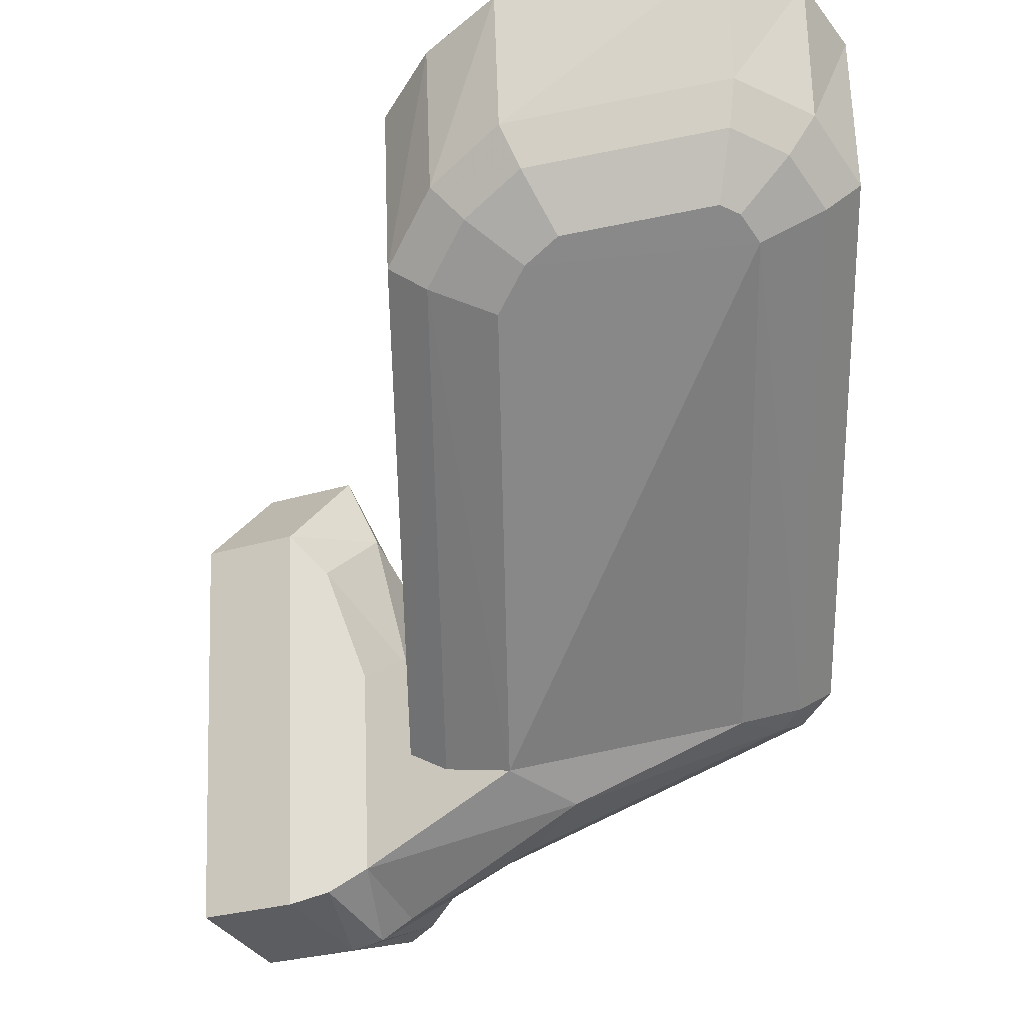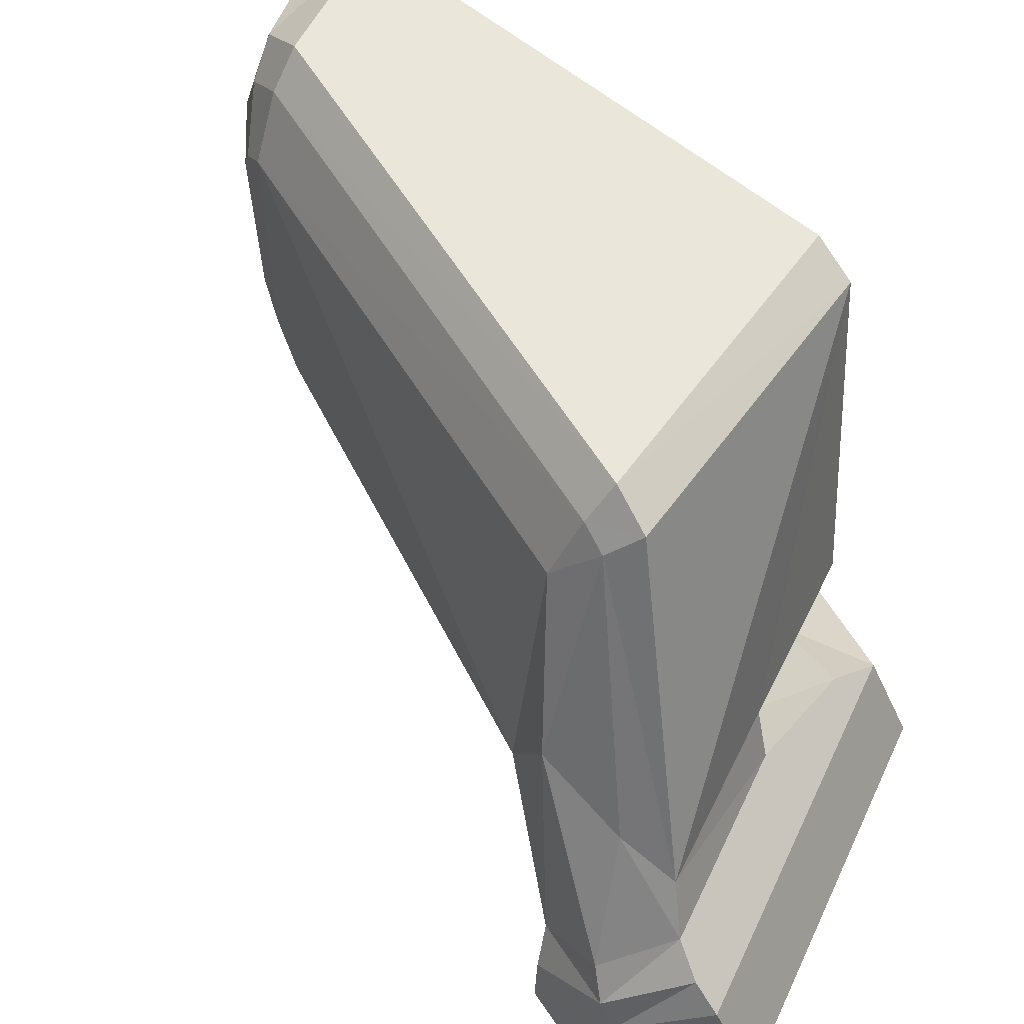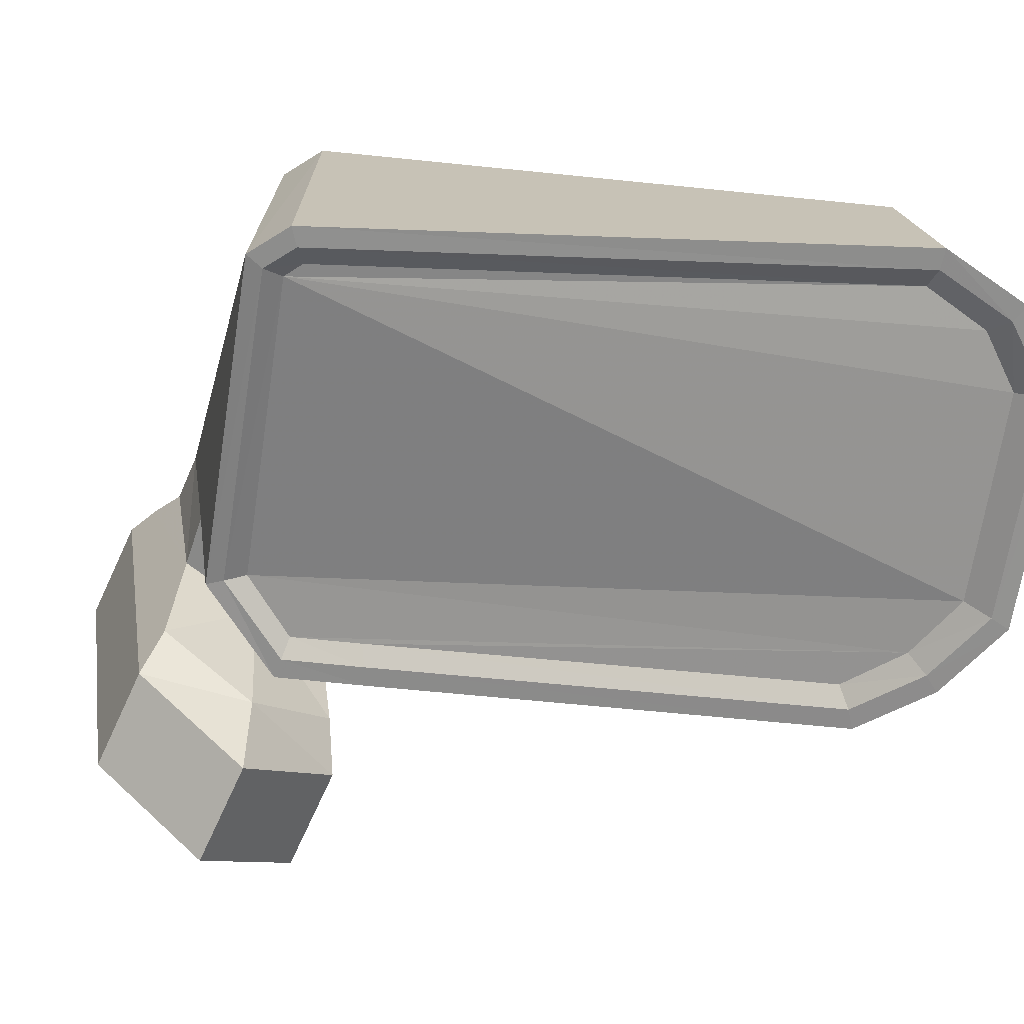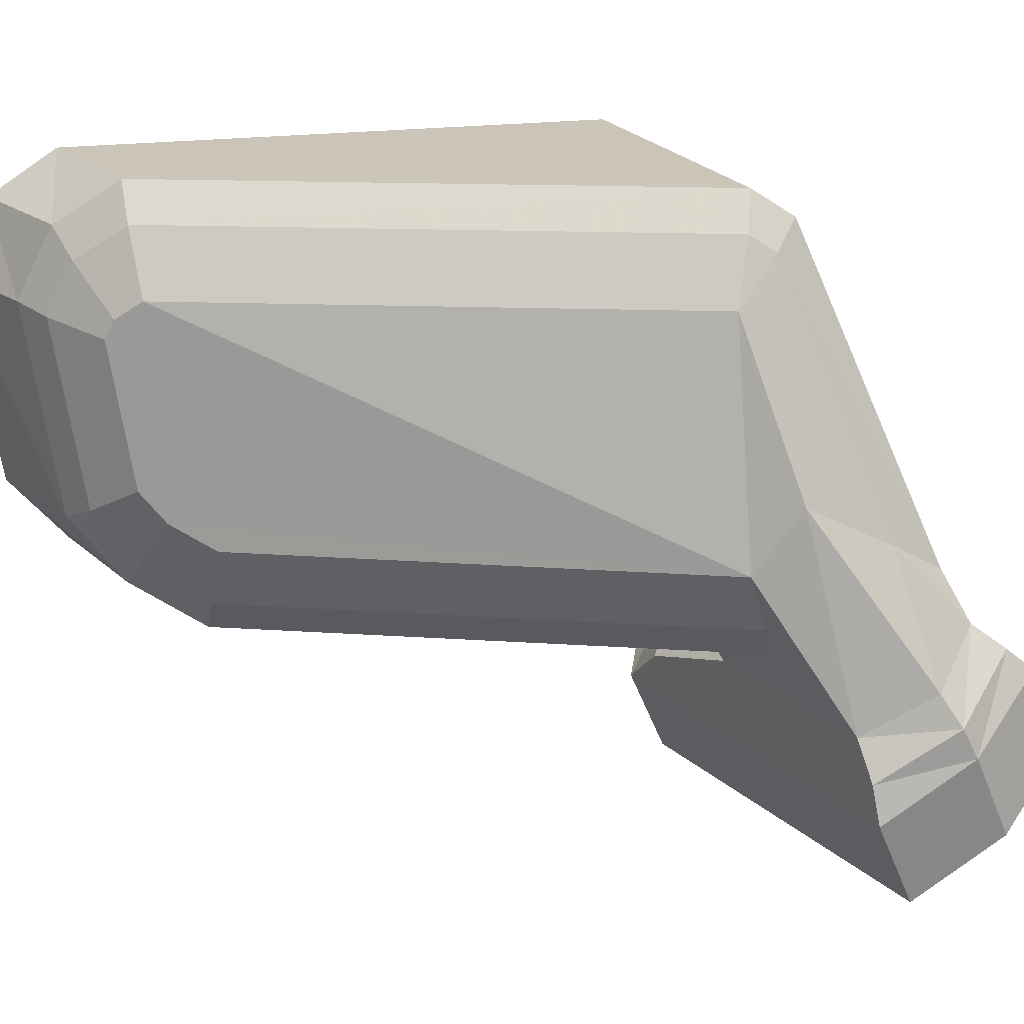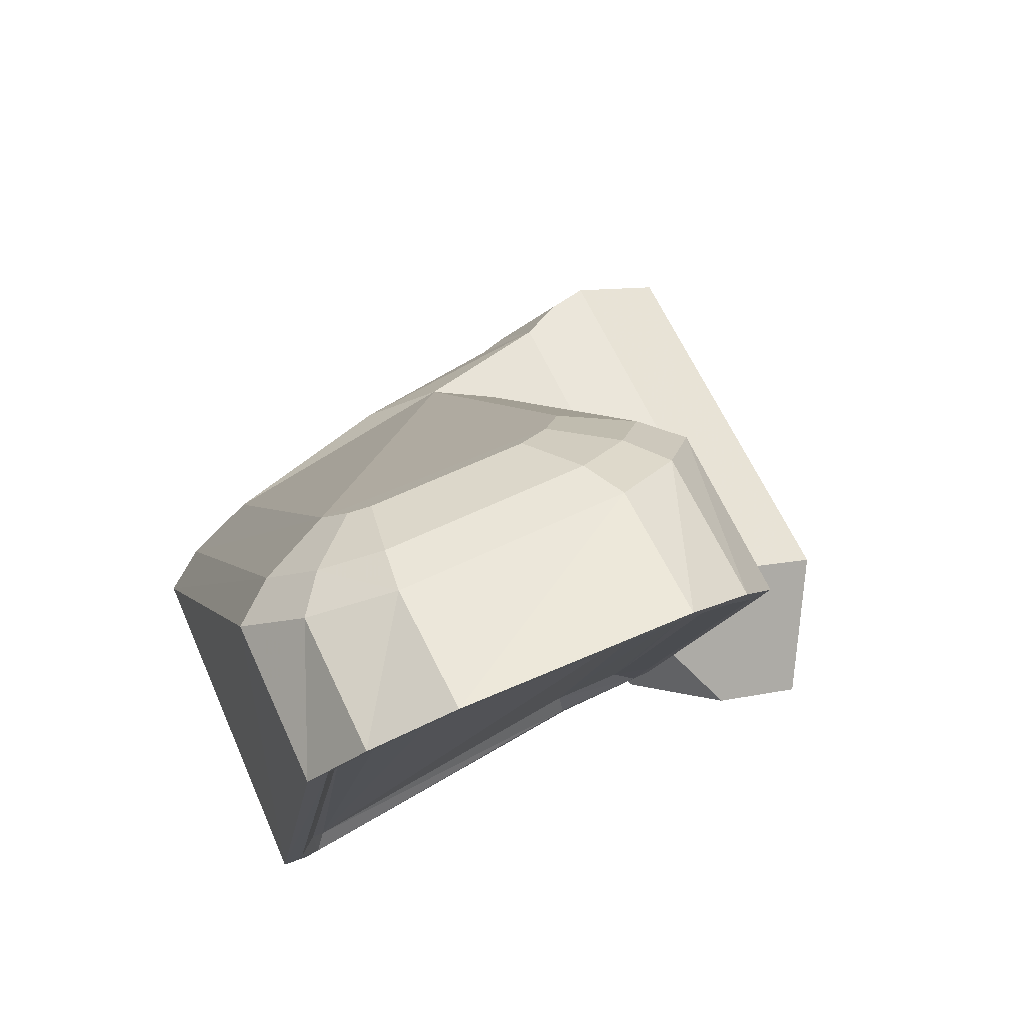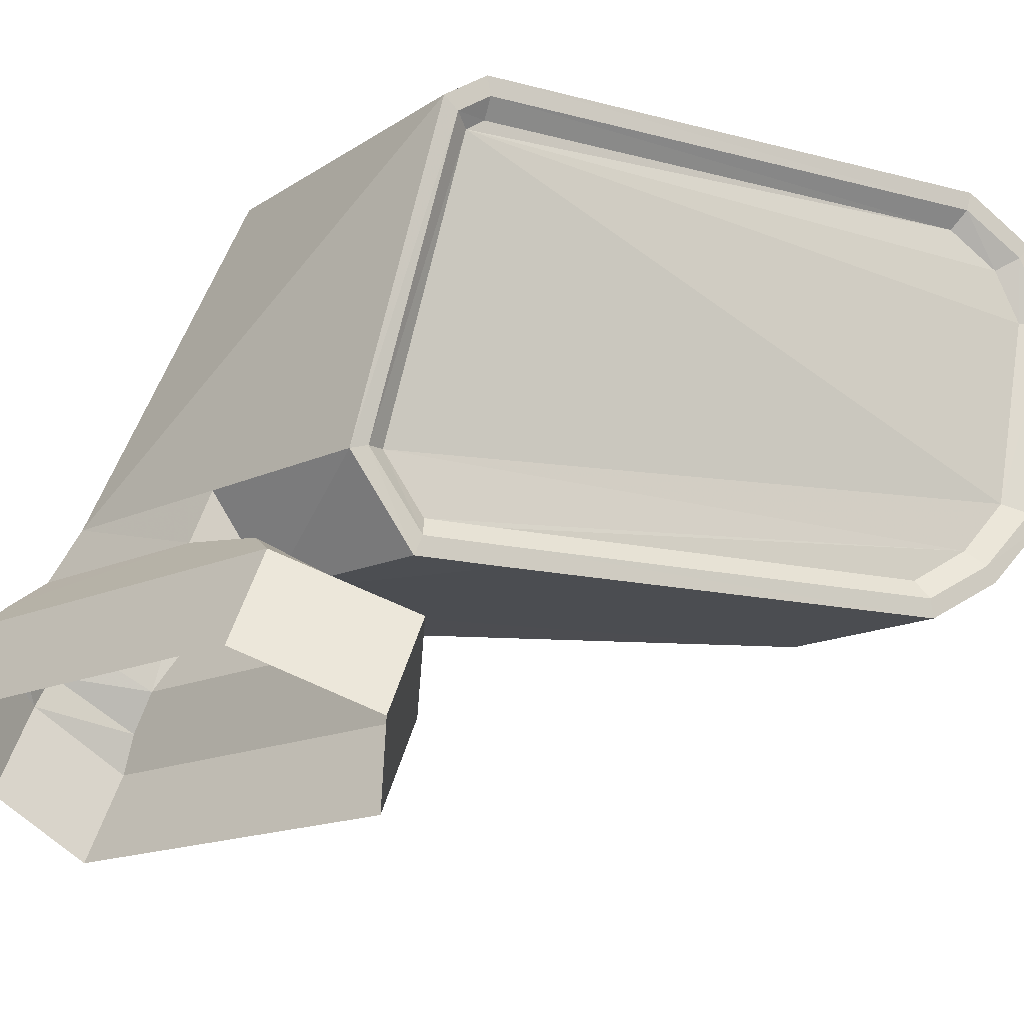
<metadata>
{"format":"obj","ext":"obj","renderer":"f3d","projection":"perspective","resolution":1024,"background":"white","views":[{"elev":66.7,"azim":88.0,"up":"+Z"},{"elev":54.9,"azim":114.8,"up":"+Y"},{"elev":19.2,"azim":-98.9,"up":"+Y"},{"elev":20.5,"azim":58.0,"up":"+Y"},{"elev":58.5,"azim":-113.6,"up":"+Z"},{"elev":-16.2,"azim":-136.9,"up":"+Y"}]}
</metadata>
<code>
v 0.04387 0.06931 0.16
v 0.04306 0.07069 0.1583
v 0.04939 0.05344 0.1533
v 0.04193 0.07212 0.1602
v 0.04314 0.07022 0.1612
v 0.02577 0.07069 0.1553
v 0.03912 0.05344 0.1532
v 0.02936 0.05343 0.153
v 0.02555 0.07004 0.156
v 0.0249 0.07111 0.1576
v 0.02561 0.07017 0.1579
v 0.01707 0.07021 0.1847
v 0.02598 0.06953 0.157
v 0.02902 0.05369 0.1539
v 0.02827 0.04876 0.1561
v 0.03782 0.04874 0.1559
v 0.02656 0.04874 0.1604
v 0.02806 0.04976 0.1565
v 0.02928 0.05382 0.155
v 0.01639 0.05546 0.187
v 0.01558 0.06558 0.1885
v 0.01607 0.06835 0.1872
v 0.01615 0.07115 0.1849
v 0.02491 0.07212 0.1574
v 0.02426 0.07216 0.1852
v 0.02586 0.07027 0.1857
v 0.02197 0.06976 0.188
v 0.02405 0.06838 0.1879
v 0.01601 0.07215 0.1851
v 0.01499 0.06901 0.188
v 0.01442 0.06561 0.1896
v 0.01472 0.06975 0.1886
v 0.02074 0.0658 0.1896
v 0.02315 0.06548 0.1891
v 0.02676 0.06592 0.1871
v 0.02644 0.06489 0.1875
v 0.02769 0.06689 0.1859
v 0.04421 0.06685 0.1625
v 0.048 0.05771 0.1609
v 0.04665 0.05412 0.163
v 0.05077 0.04623 0.1593
v 0.03972 0.04623 0.1593
v 0.04474 0.04876 0.1605
v 0.04595 0.0507 0.1614
v 0.05197 0.04413 0.1592
v 0.05254 0.04203 0.1591
v 0.03094 0.04203 0.1591
v 0.03334 0.04413 0.1592
v 0.05405 0.04515 0.1543
v 0.05405 0.04034 0.152
v 0.05254 0.03721 0.1568
v 0.05254 0.04828 0.1496
v 0.05254 0.04346 0.1473
v 0.05197 0.04952 0.1509
v 0.03972 0.05077 0.1523
v 0.03334 0.04952 0.1509
v 0.03094 0.04828 0.1496
v 0.05077 0.05077 0.1523
v 0.03789 0.0485 0.1558
v 0.03903 0.04876 0.1605
v 0.02676 0.04878 0.1828
v 0.02826 0.05073 0.1833
v 0.02408 0.05103 0.186
v 0.02596 0.05265 0.186
v 0.01633 0.05102 0.186
v 0.01511 0.05446 0.1888
v 0.01645 0.05185 0.1855
v 0.0178 0.04877 0.1825
v 0.01781 0.04977 0.1823
v 0.02649 0.04974 0.1604
v 0.02849 0.05075 0.157
v 0.01733 0.05267 0.1848
v 0.02711 0.05074 0.1604
v 0.01853 0.05076 0.182
v 0.01535 0.05496 0.188
v 0.01409 0.0658 0.1905
v 0.02208 0.05447 0.1883
v 0.02434 0.05543 0.1879
v 0.02736 0.05713 0.1866
v 0.02831 0.0555 0.1854
v 0.02992 0.05415 0.1835
v 0.02981 0.04683 0.1551
v 0.0257 0.04515 0.1543
v 0.03094 0.03721 0.1568
v 0.0257 0.04034 0.152
v 0.03094 0.04346 0.1473
v 0.04923 0.05521 0.1563
v 0.05274 0.0485 0.1558
v 0.05372 0.04683 0.1551
f 1 2 3
f 2 1 5
f 4 2 5
f 6 2 4
f 6 3 2
f 6 7 3
f 6 8 7
f 8 6 9
f 10 9 6
f 9 10 11
f 12 11 10
f 13 11 12
f 11 13 9
f 14 9 13
f 9 14 8
f 15 8 14
f 8 15 16
f 16 15 17
f 17 15 18
f 14 18 15
f 18 14 19
f 13 19 14
f 19 13 20
f 13 21 20
f 13 22 21
f 13 12 22
f 22 12 23
f 10 23 12
f 23 10 24
f 6 24 10
f 4 24 6
f 24 4 25
f 26 25 4
f 25 26 27
f 27 26 28
f 29 25 27
f 25 29 24
f 24 29 23
f 30 23 29
f 23 30 22
f 21 22 30
f 30 31 21
f 31 30 32
f 29 32 30
f 27 32 29
f 32 27 33
f 27 28 33
f 33 28 34
f 28 35 34
f 34 35 36
f 26 37 28
f 28 37 35
f 37 26 5
f 4 5 26
f 5 38 37
f 1 38 5
f 39 38 1
f 38 39 40
f 41 40 39
f 41 42 43
f 41 43 44
f 41 44 40
f 42 47 48
f 45 46 42
f 42 46 47
f 45 42 41
f 49 46 45
f 49 50 46
f 46 50 51
f 52 53 49
f 49 53 50
f 54 52 49
f 56 57 55
f 55 52 54
f 55 57 52
f 55 54 58
f 56 55 59
f 16 59 55
f 42 16 60
f 42 59 16
f 60 43 42
f 61 43 60
f 43 61 62
f 63 62 61
f 63 64 62
f 65 63 61
f 63 65 66
f 66 65 67
f 65 69 67
f 65 68 69
f 61 68 65
f 68 61 17
f 17 61 60
f 68 17 70
f 18 70 17
f 70 18 71
f 70 18 71
f 70 18 71
f 19 71 18
f 72 71 19
f 72 73 71
f 72 74 73
f 74 72 67
f 75 67 72
f 67 75 66
f 75 67 72
f 72 20 75
f 72 19 20
f 72 20 75
f 31 75 20
f 75 31 76
f 75 31 76
f 75 31 76
f 31 75 20
f 20 21 31
f 20 21 31
f 32 76 31
f 33 76 32
f 76 33 77
f 33 34 77
f 77 34 78
f 34 36 79
f 78 34 79
f 80 79 37
f 37 36 35
f 37 79 36
f 37 40 80
f 37 38 40
f 40 81 80
f 62 81 40
f 64 80 81
f 62 64 81
f 78 79 80
f 64 78 80
f 77 78 63
f 63 78 64
f 66 77 63
f 77 66 76
f 76 66 75
f 40 44 62
f 62 44 43
f 67 69 74
f 67 69 74
f 73 74 69
f 73 74 69
f 73 74 69
f 69 70 73
f 70 69 68
f 70 69 68
f 69 70 73
f 70 69 68
f 69 70 73
f 71 73 70
f 17 60 16
f 59 42 48
f 48 82 59
f 82 48 47
f 47 83 82
f 47 85 83
f 47 84 85
f 46 51 84
f 47 46 84
f 83 86 57
f 83 85 86
f 82 83 57
f 57 56 82
f 59 82 56
f 57 86 52
f 52 86 53
f 55 7 16
f 3 7 55
f 55 58 3
f 87 3 58
f 3 87 1
f 1 87 39
f 87 88 39
f 87 58 88
f 89 88 58
f 41 88 89
f 39 88 41
f 89 45 41
f 45 89 49
f 49 89 54
f 58 54 89
f 16 7 8
f 12 11 10

</code>
